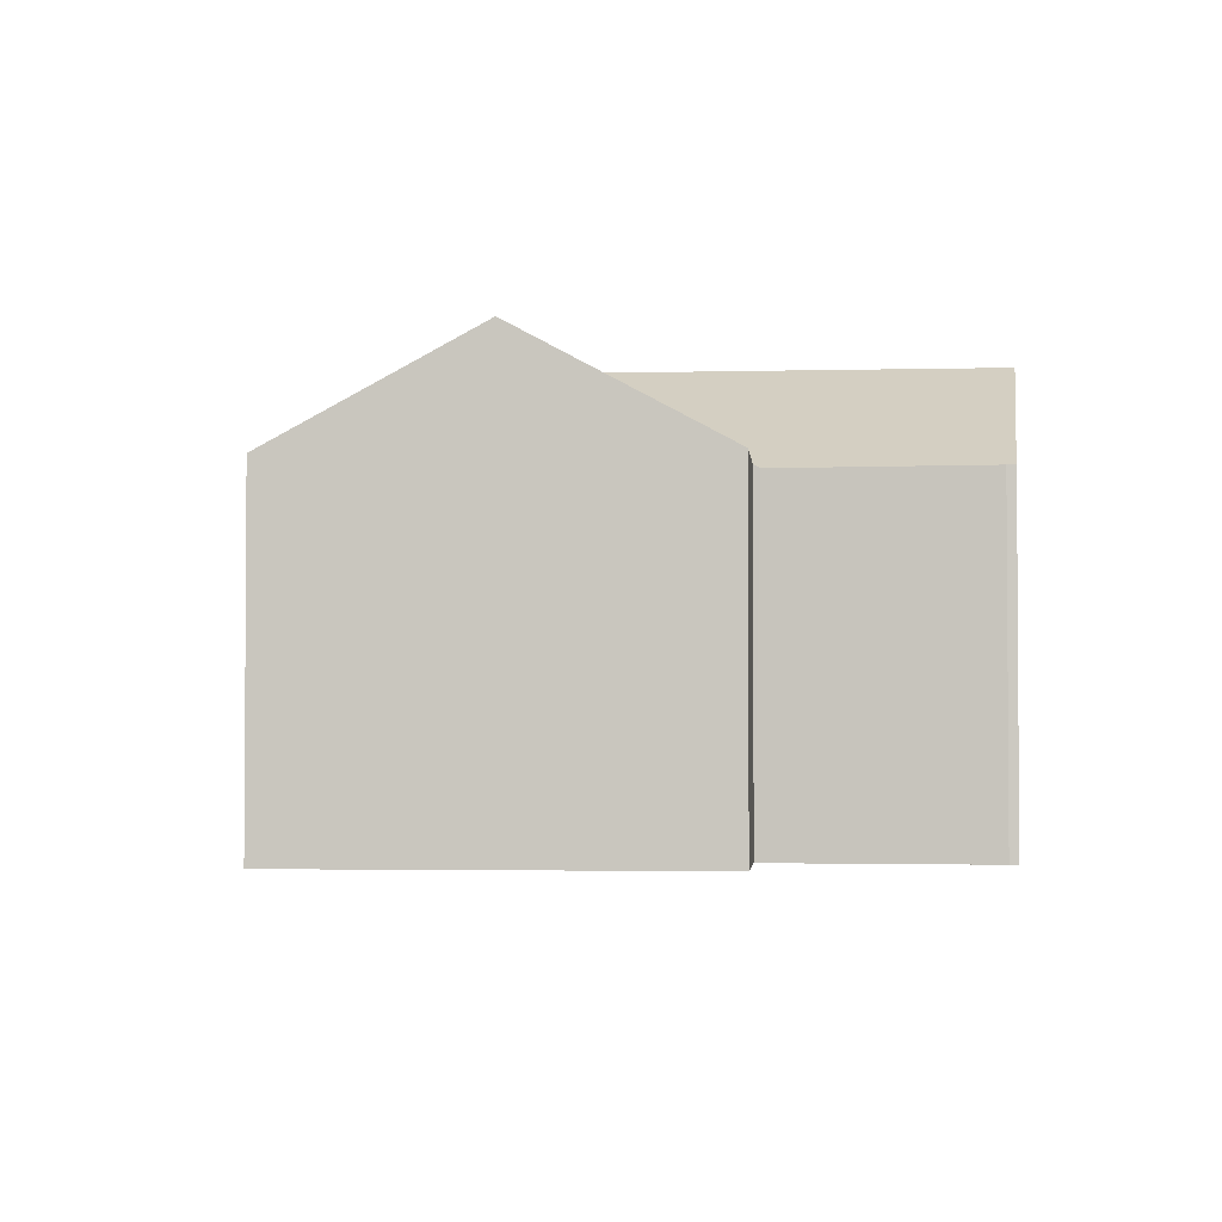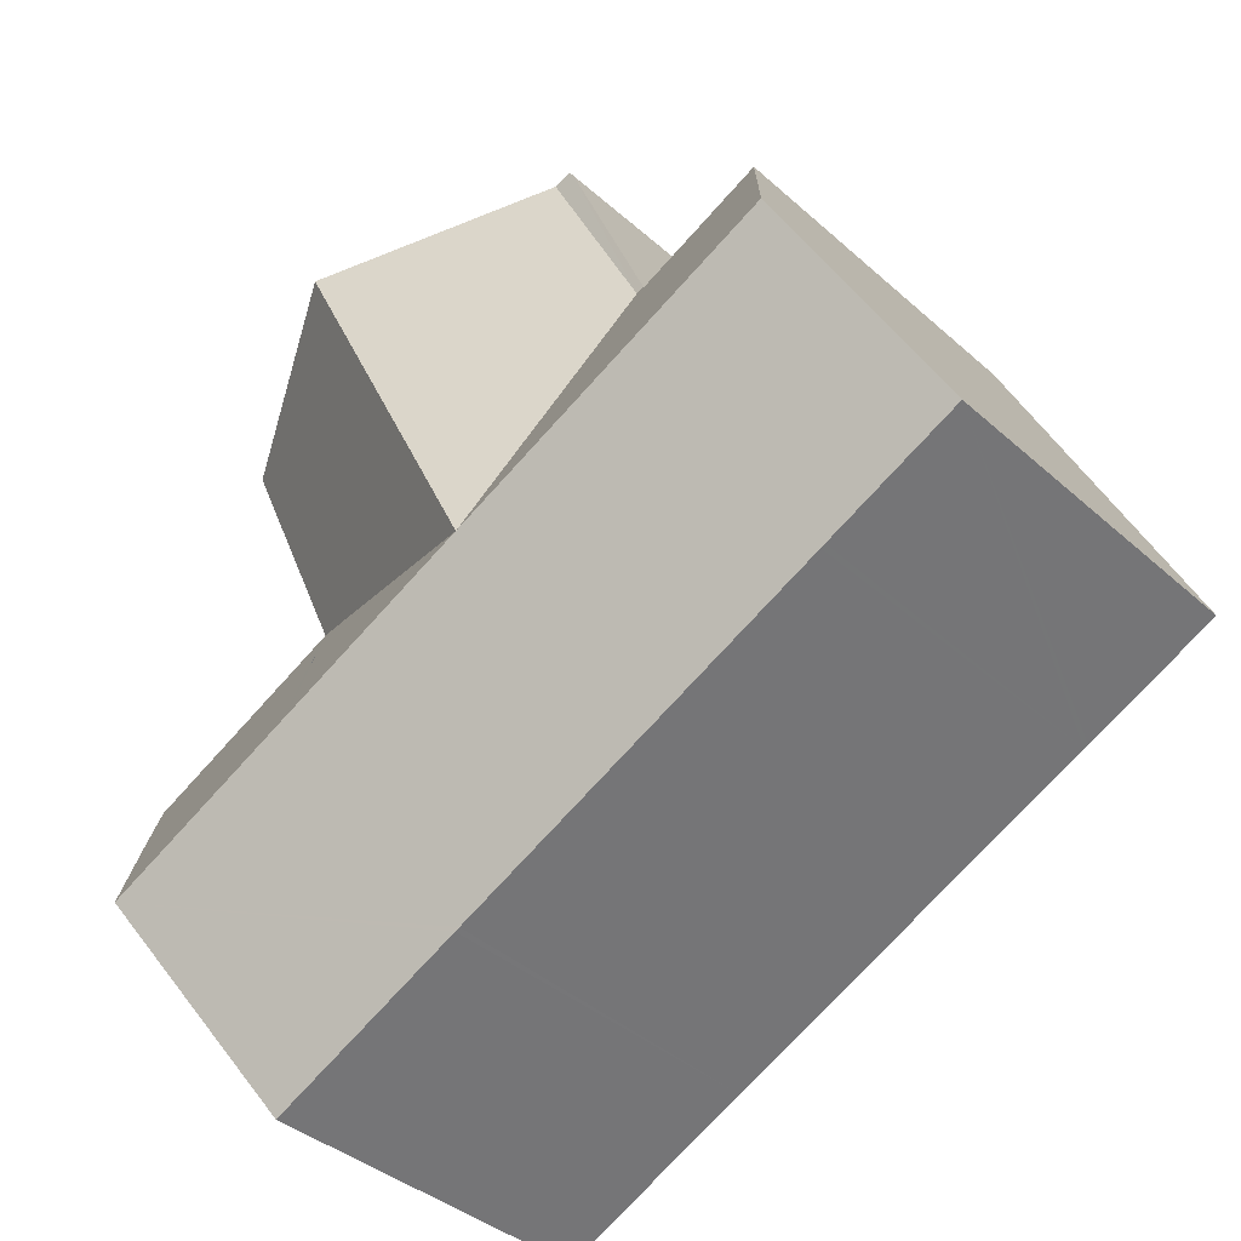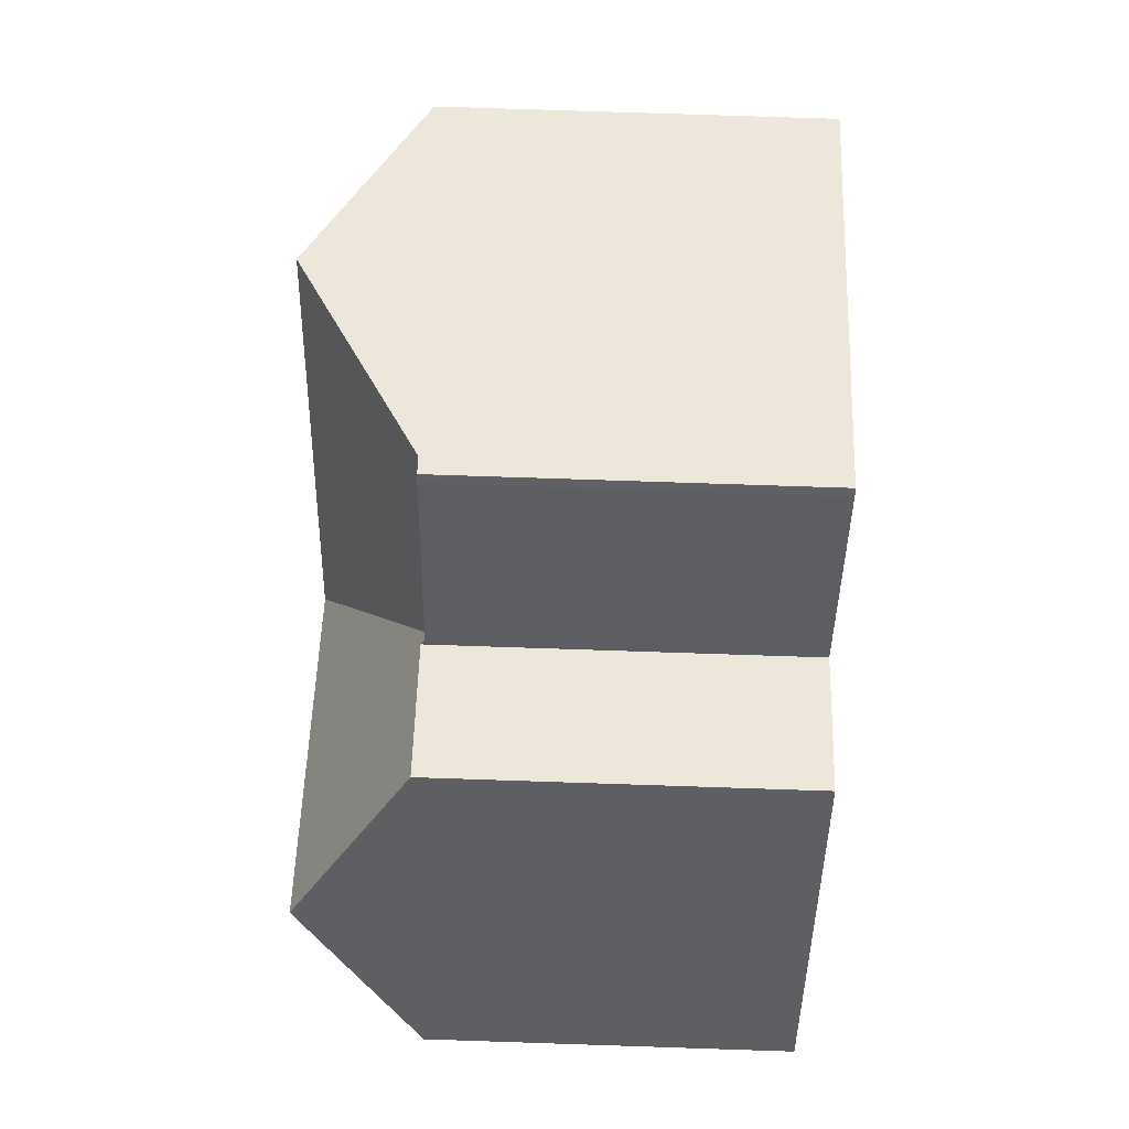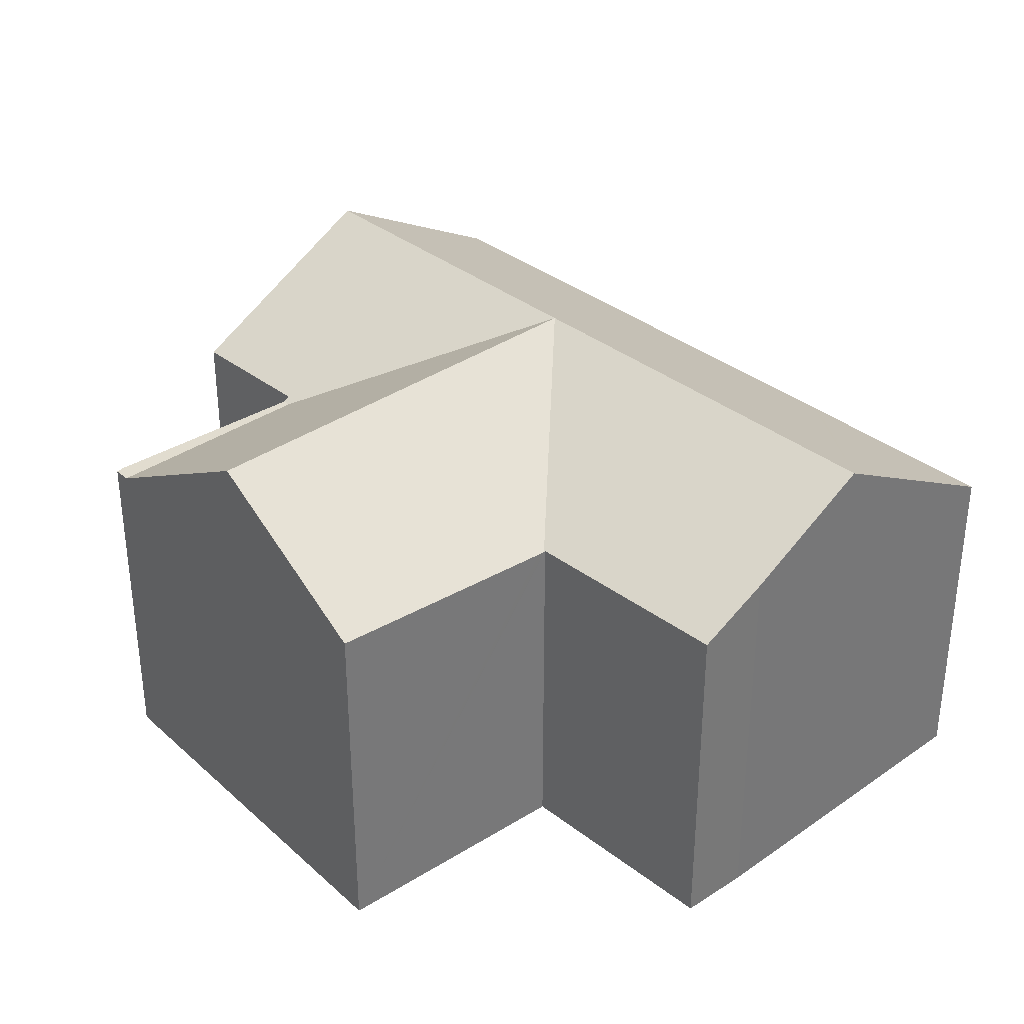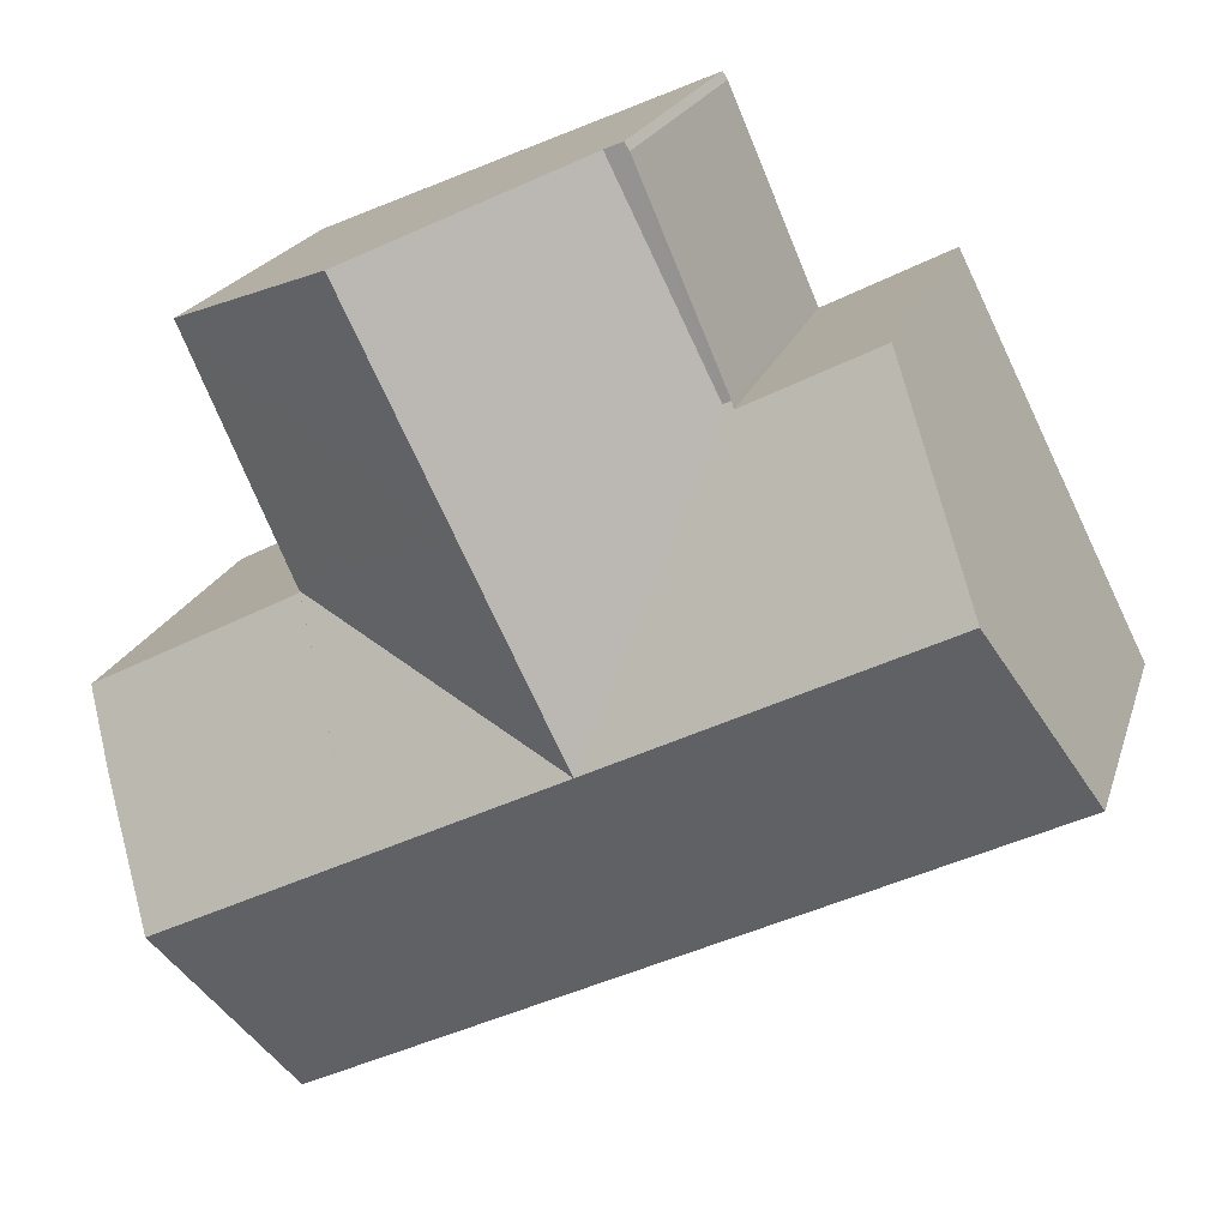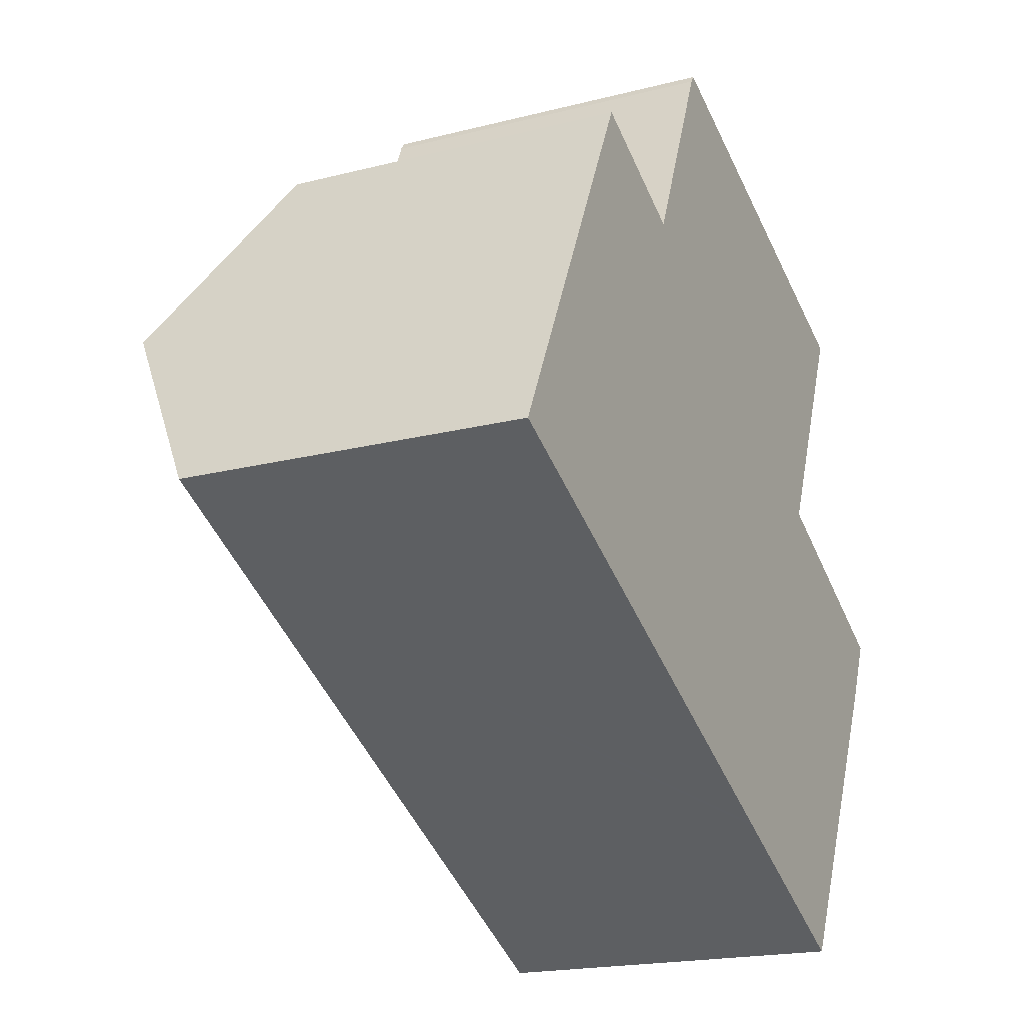
<metadata>
{"format":"obj","ext":"obj","renderer":"f3d","projection":"perspective","resolution":1024,"background":"white","views":[{"elev":-2.6,"azim":-58.4,"up":"+Y"},{"elev":-37.8,"azim":-138.6,"up":"+Z"},{"elev":76.1,"azim":-88.1,"up":"+Z"},{"elev":34.5,"azim":73.2,"up":"+Y"},{"elev":19.8,"azim":-165.1,"up":"+Z"},{"elev":-19.0,"azim":-64.0,"up":"+Z"}]}
</metadata>
<code>
v  13.57 6.865 2.404
v  11.8 9.034 -1.243
v  13.45 6.864 2.468
v  17.32 6.902 0.467
v  15.61 9.034 -3.13
v  16.76 7.642 -0.797
v  9.997 6.824 -4.959
v  13.78 6.824 -6.833
v  9.91 6.824 -4.915
v  2.693 6.824 -1.336
v  2.605 6.824 -1.292
v  0 6.824 4.178e-16
v  1.828 9.034 3.705
v  8.118 9.034 0.585
v  4.433 9.034 2.413
v  6.305 6.77 6.208
v  6.107 6.842 6.155
v  6.16 6.77 6.279
v  3.651 6.829 7.402
v  8.238 6.772 10.13
v  7.812 6.77 10.12
v  7.907 6.77 10.27
v  9.978 9.034 4.386
v  12 9.032 8.516
v  15.4 6.988 7.059
v  13.52 6.852 2.629
v  13.46 6.847 2.496
v  6.107 -3.769e-16 6.155
v  3.651 -4.532e-16 7.402
v  7.907 -6.287e-16 10.27
v  15.4 -4.322e-16 7.059
v  8.238 -6.2e-16 10.13
v  12 -5.215e-16 8.516
v  13.45 -1.511e-16 2.468
v  13.45 6.863 2.468
v  17.32 -2.86e-17 0.467
v  13.57 -1.472e-16 2.404
v  7.812 -6.197e-16 10.12
v  6.16 -3.845e-16 6.279
v  1.828 -2.269e-16 3.705
v  0 0 0
v  13.46 -1.528e-16 2.496
v  13.52 -1.61e-16 2.629
v  16.76 4.88e-17 -0.797
v  13.78 4.184e-16 -6.833
v  15.61 1.917e-16 -3.13
v  9.997 3.037e-16 -4.959
v  9.91 3.01e-16 -4.915
v  2.693 8.181e-17 -1.336
v  2.605 7.911e-17 -1.292
g defaultobject
f 1 2 3
f 2 1 4
f 2 4 5
f 5 4 6
f 7 5 8
f 5 7 9
f 5 9 10
f 5 10 11
f 5 11 12
f 5 12 13
f 5 13 2
f 2 13 14
f 14 13 15
f 16 17 18
f 17 16 14
f 17 14 15
f 17 15 13
f 13 19 17
f 20 21 22
f 21 20 16
f 21 16 18
f 23 20 24
f 20 23 16
f 16 23 14
f 25 23 24
f 23 25 26
f 23 26 14
f 14 26 27
f 2 14 27
f 19 28 17
f 28 19 29
f 30 20 22
f 20 30 24
f 24 30 25
f 25 30 31
f 31 30 32
f 31 32 33
f 34 1 35
f 1 34 4
f 4 34 36
f 36 34 37
f 28 18 17
f 18 28 21
f 21 28 38
f 38 28 39
f 38 22 21
f 22 38 30
f 12 19 13
f 19 12 29
f 29 12 40
f 40 12 41
f 31 26 25
f 26 31 27
f 27 31 35
f 35 31 42
f 35 42 34
f 42 31 43
f 4 44 6
f 44 4 36
f 6 8 5
f 8 6 44
f 8 44 45
f 45 44 46
f 45 7 8
f 7 45 47
f 7 47 9
f 9 47 10
f 10 47 48
f 10 48 49
f 10 49 11
f 11 49 12
f 12 49 50
f 12 50 41
f 46 47 45
f 47 46 48
f 48 46 49
f 49 46 44
f 49 44 50
f 50 44 41
f 41 44 36
f 41 36 40
f 40 36 37
f 40 37 34
f 40 34 42
f 40 42 43
f 40 43 31
f 40 31 28
f 28 31 39
f 39 31 38
f 38 31 33
f 38 33 32
f 38 32 30
f 29 40 28

</code>
